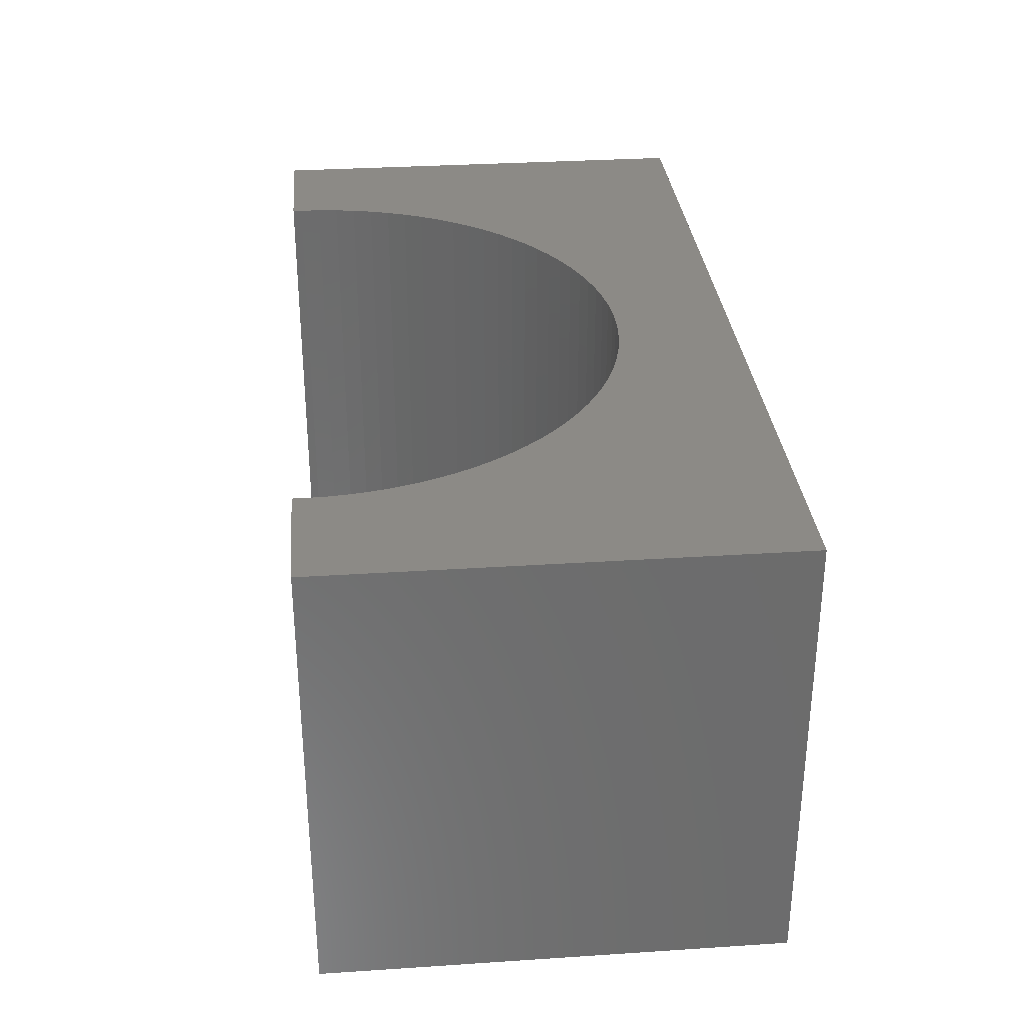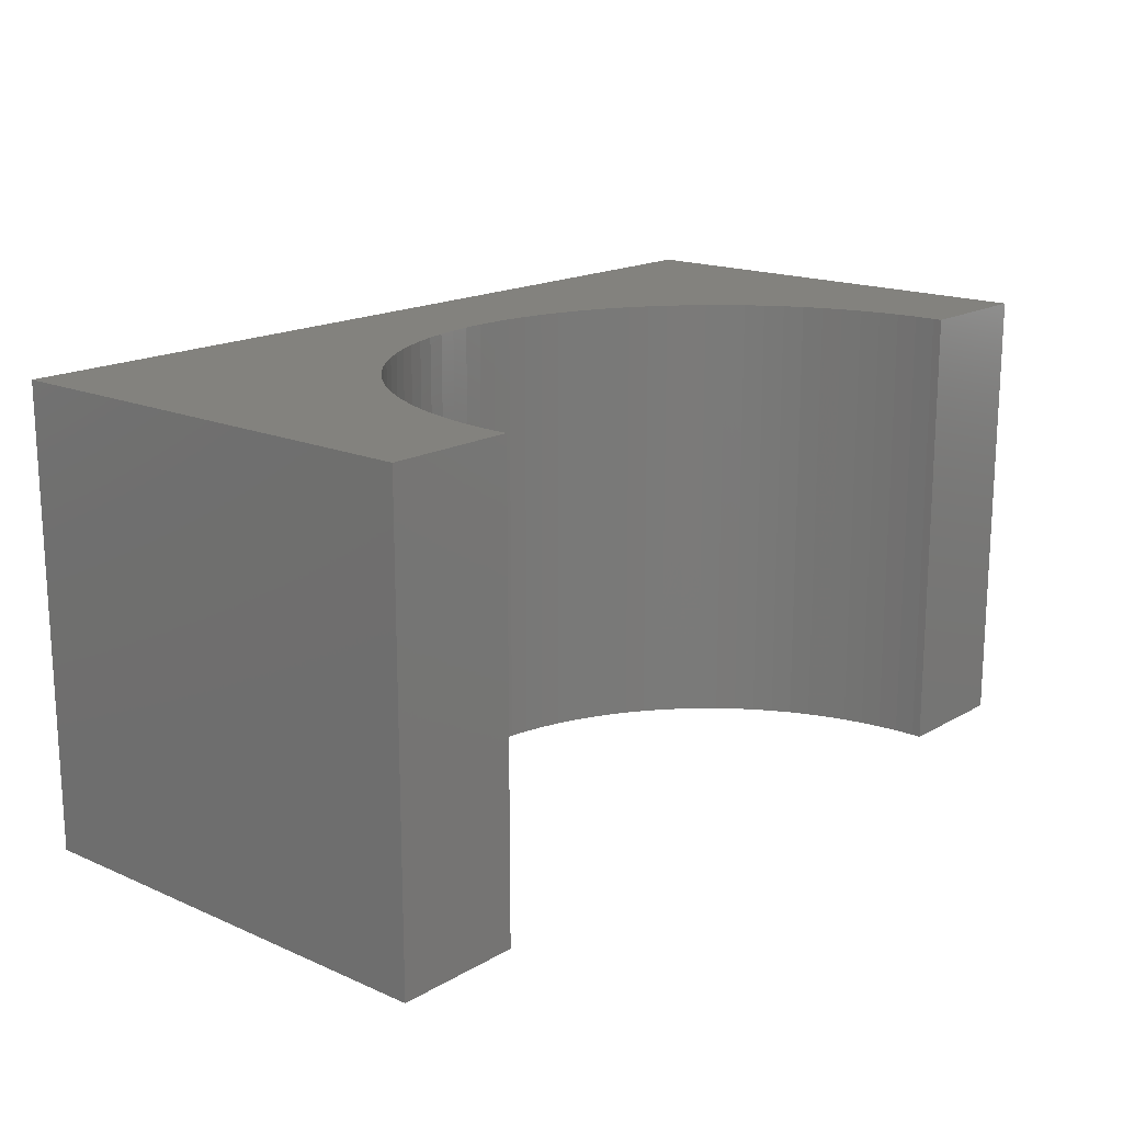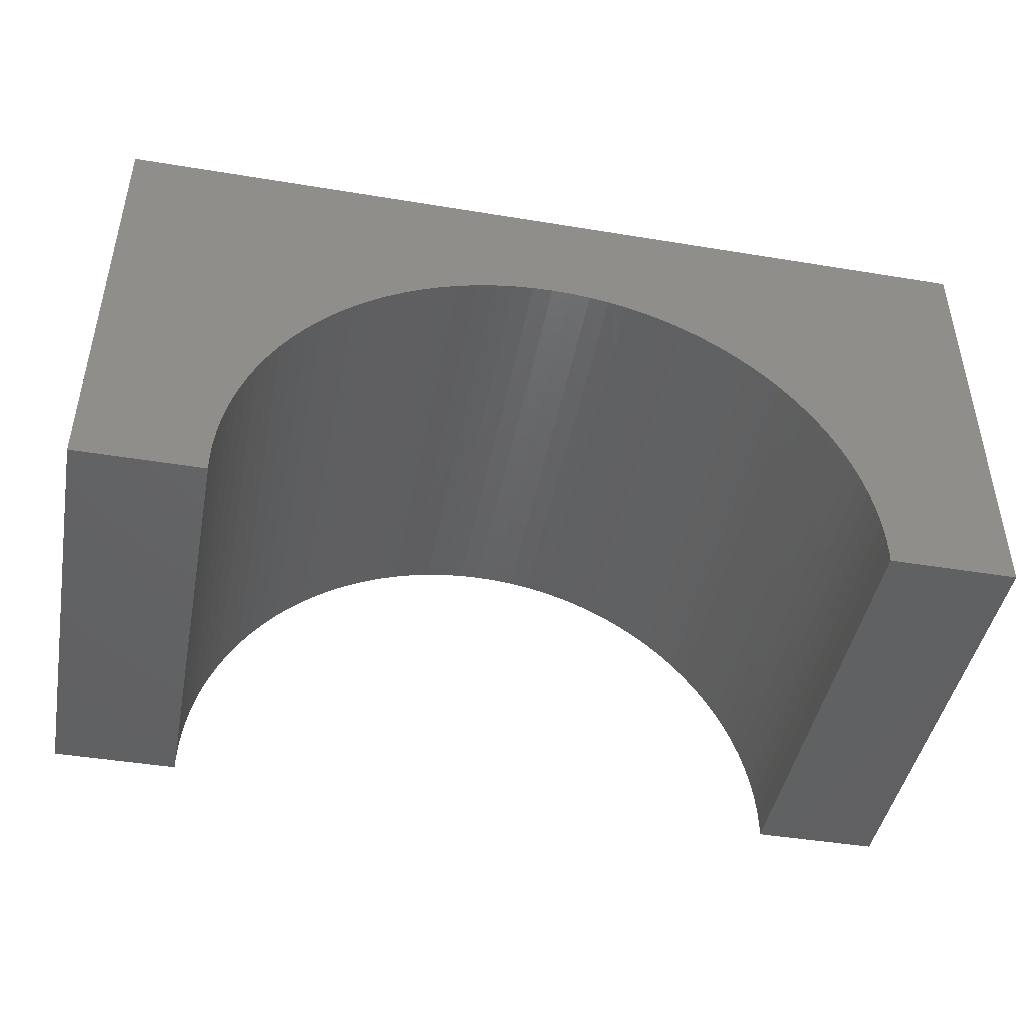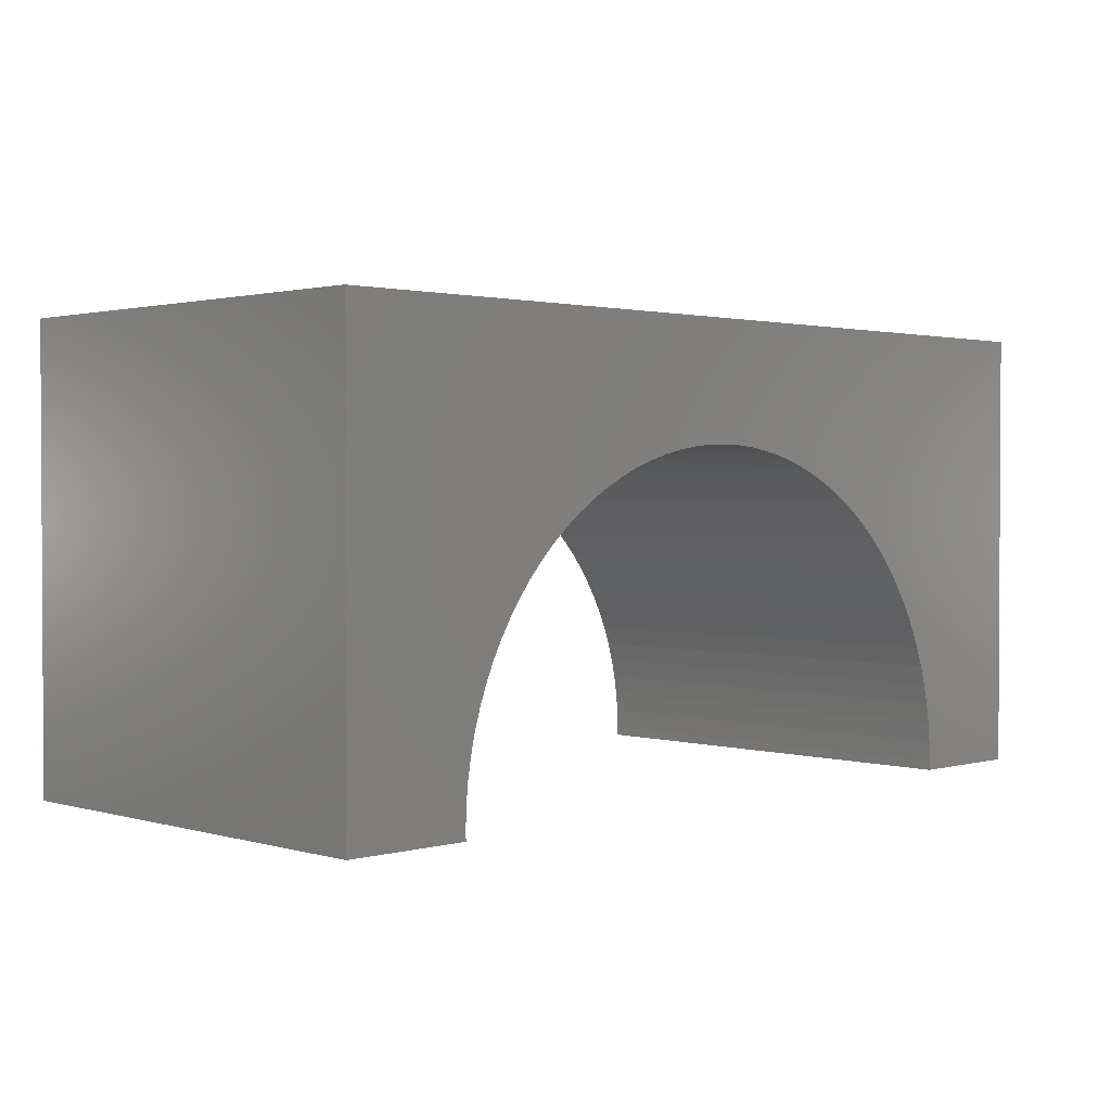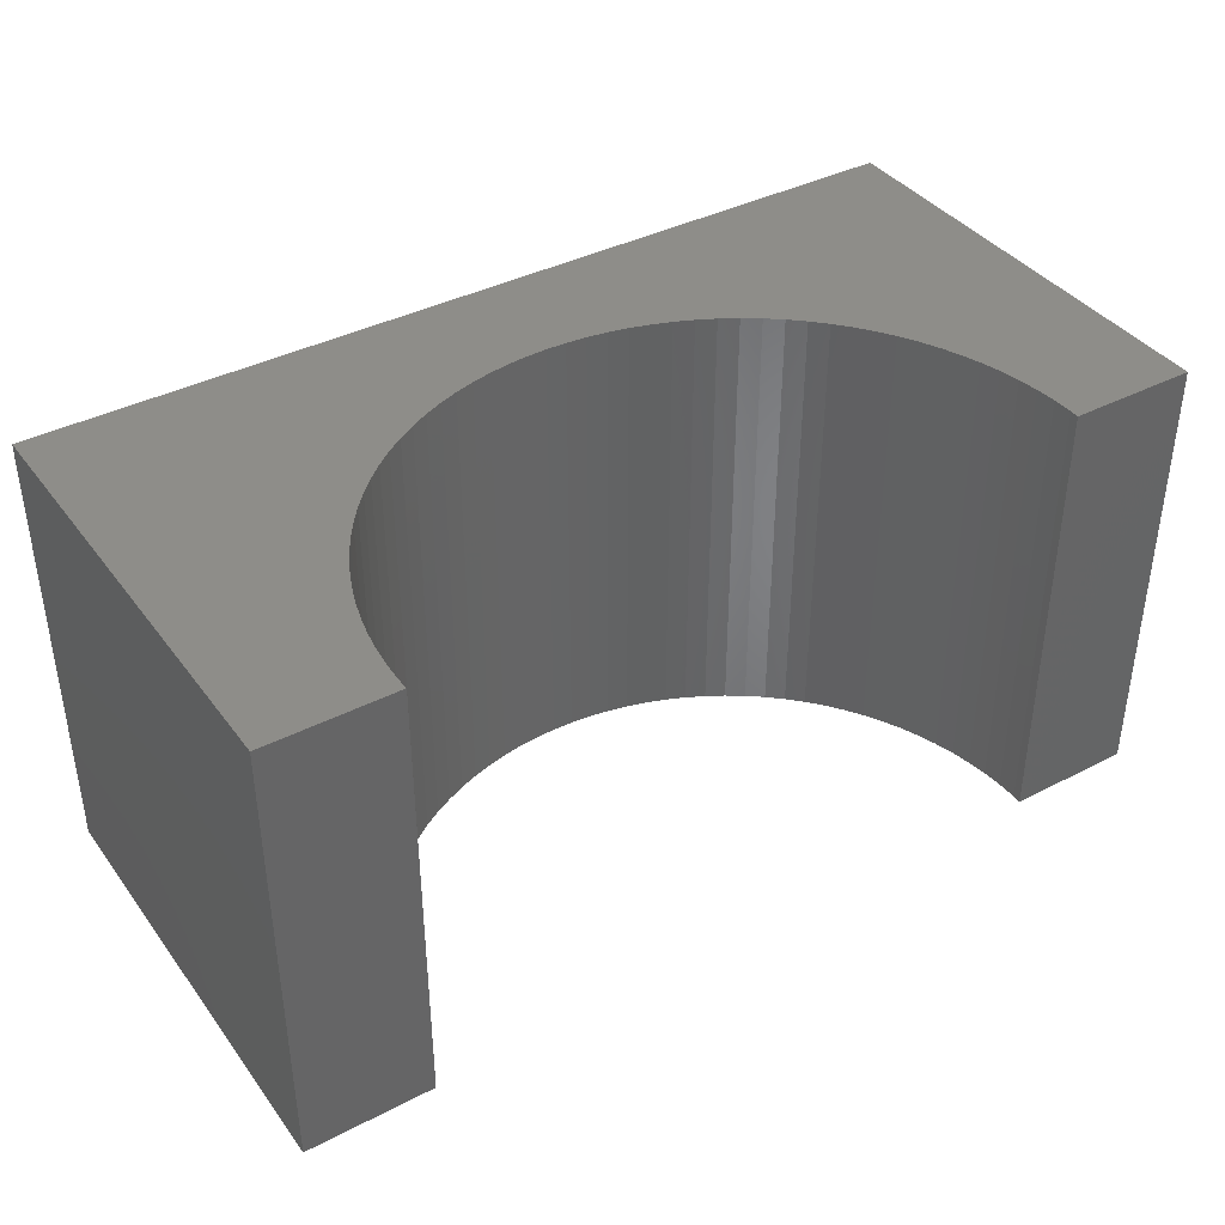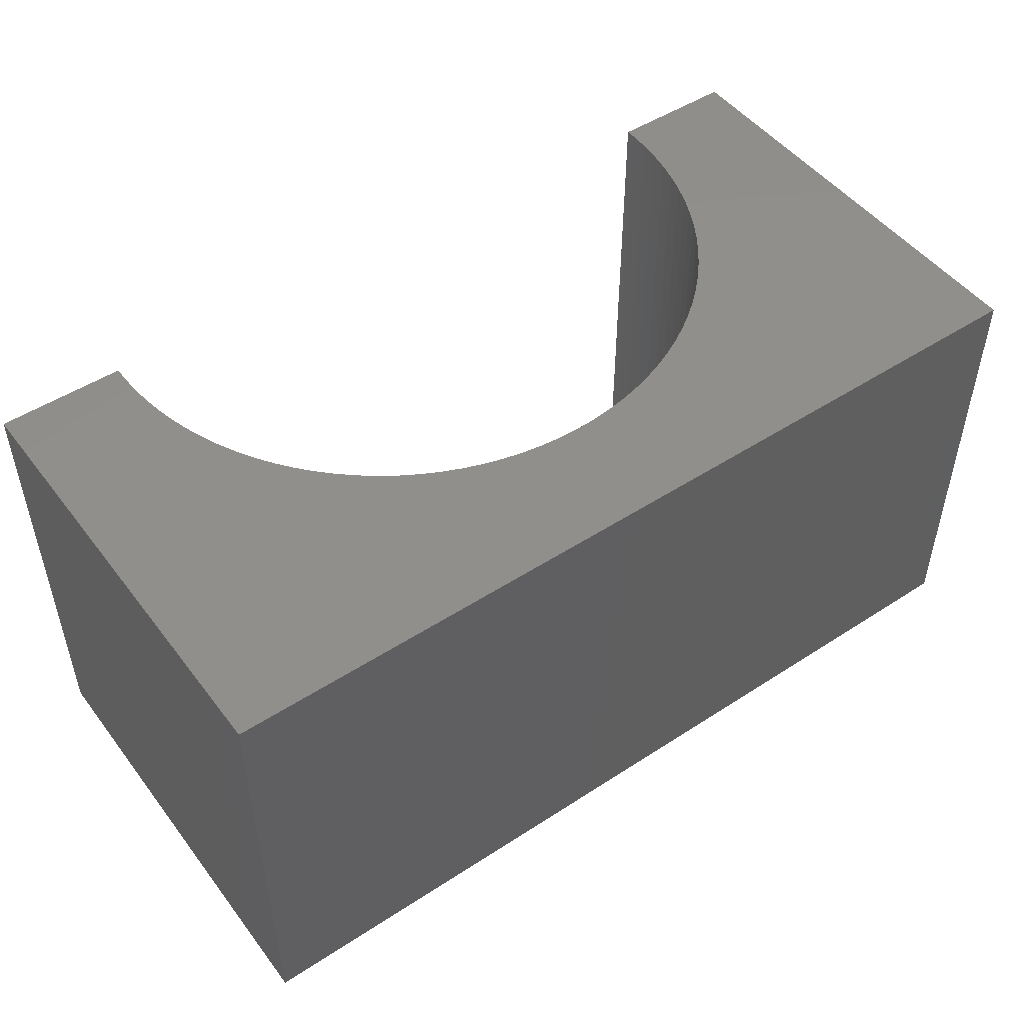
<metadata>
{"format":"stl","ext":"stl","renderer":"f3d","projection":"perspective","resolution":1024,"background":"white","views":[{"elev":31.6,"azim":-95.3,"up":"+Y"},{"elev":16.9,"azim":131.1,"up":"+Y"},{"elev":-44.9,"azim":-10.8,"up":"+Z"},{"elev":1.7,"azim":135.6,"up":"+Z"},{"elev":39.1,"azim":147.2,"up":"+Y"},{"elev":49.2,"azim":-35.8,"up":"+Y"}]}
</metadata>
<code>
# stl→obj: 114 verts, 224 faces
v 5 -2.5 2.5
v 5 2.5 -2.5
v 5 2.5 2.5
v 5 -2.5 -2.5
v -5 2.5 2.5
v -5 -2.5 2.5
v 3.597 -2.5 -2.5
v 3.597 2.5 -2.5
v -5 -2.5 -2.5
v -3.597 2.5 -2.5
v -3.597 -2.5 -2.5
v -5 2.5 -2.5
v 0 2.5 1.2
v 0.226 2.5 1.193
v 0.4512 2.5 1.172
v 0.6746 2.5 1.136
v 0.8953 2.5 1.087
v 1.112 2.5 1.024
v 1.325 2.5 0.9472
v 1.533 2.5 0.8574
v 1.734 2.5 0.7547
v 1.929 2.5 0.6396
v 2.116 2.5 0.5125
v 2.295 2.5 0.3738
v 2.464 2.5 0.2243
v 2.624 2.5 0.06437
v 2.774 2.5 -0.1053
v 2.912 2.5 -0.284
v 3.04 2.5 -0.471
v 3.155 2.5 -0.6657
v 3.257 2.5 -0.8672
v 3.347 2.5 -1.075
v 3.424 2.5 -1.288
v 3.487 2.5 -1.505
v 3.536 2.5 -1.725
v 3.572 2.5 -1.949
v 3.593 2.5 -2.174
v 3.6 2.5 -2.4
v -0.226 2.5 1.193
v -0.4512 2.5 1.172
v -0.6746 2.5 1.136
v -0.8953 2.5 1.087
v -1.112 2.5 1.024
v -1.325 2.5 0.9472
v -1.533 2.5 0.8574
v -1.734 2.5 0.7547
v -1.929 2.5 0.6396
v -2.116 2.5 0.5125
v -2.295 2.5 0.3738
v -2.464 2.5 0.2243
v -2.624 2.5 0.06437
v -2.774 2.5 -0.1053
v -2.912 2.5 -0.284
v -3.04 2.5 -0.471
v -3.155 2.5 -0.6657
v -3.257 2.5 -0.8672
v -3.347 2.5 -1.075
v -3.424 2.5 -1.288
v -3.487 2.5 -1.505
v -3.536 2.5 -1.725
v -3.572 2.5 -1.949
v -3.593 2.5 -2.174
v -3.6 2.5 -2.4
v 0 -2.5 1.2
v -0.226 -2.5 1.193
v -0.4512 -2.5 1.172
v -0.6746 -2.5 1.136
v -0.8953 -2.5 1.087
v -1.112 -2.5 1.024
v -1.325 -2.5 0.9472
v -1.533 -2.5 0.8574
v -1.734 -2.5 0.7547
v -1.929 -2.5 0.6396
v -2.116 -2.5 0.5125
v -2.295 -2.5 0.3738
v -2.464 -2.5 0.2243
v -2.624 -2.5 0.06437
v -2.774 -2.5 -0.1053
v -2.912 -2.5 -0.284
v -3.04 -2.5 -0.471
v -3.155 -2.5 -0.6657
v -3.257 -2.5 -0.8672
v -3.347 -2.5 -1.075
v -3.424 -2.5 -1.288
v -3.487 -2.5 -1.505
v -3.536 -2.5 -1.725
v -3.572 -2.5 -1.949
v -3.593 -2.5 -2.174
v -3.6 -2.5 -2.4
v 0.226 -2.5 1.193
v 0.4512 -2.5 1.172
v 0.6746 -2.5 1.136
v 0.8953 -2.5 1.087
v 1.112 -2.5 1.024
v 1.325 -2.5 0.9472
v 1.533 -2.5 0.8574
v 1.734 -2.5 0.7547
v 1.929 -2.5 0.6396
v 2.116 -2.5 0.5125
v 2.295 -2.5 0.3738
v 2.464 -2.5 0.2243
v 2.624 -2.5 0.06437
v 2.774 -2.5 -0.1053
v 2.912 -2.5 -0.284
v 3.04 -2.5 -0.471
v 3.155 -2.5 -0.6657
v 3.257 -2.5 -0.8672
v 3.347 -2.5 -1.075
v 3.424 -2.5 -1.288
v 3.487 -2.5 -1.505
v 3.536 -2.5 -1.725
v 3.572 -2.5 -1.949
v 3.593 -2.5 -2.174
v 3.6 -2.5 -2.4
f 1 2 3
f 2 1 4
f 5 1 3
f 1 5 6
f 7 2 4
f 2 7 8
f 9 10 11
f 10 9 12
f 9 5 12
f 5 9 6
f 3 13 5
f 3 14 13
f 3 15 14
f 3 16 15
f 3 17 16
f 3 18 17
f 3 19 18
f 3 20 19
f 3 21 20
f 3 22 21
f 3 23 22
f 3 24 23
f 3 25 24
f 3 26 25
f 3 27 26
f 3 28 27
f 3 29 28
f 3 30 29
f 3 31 30
f 3 32 31
f 2 32 3
f 32 2 33
f 33 2 34
f 34 2 35
f 35 2 36
f 36 2 37
f 37 2 38
f 38 2 8
f 39 5 13
f 40 5 39
f 41 5 40
f 42 5 41
f 43 5 42
f 44 5 43
f 45 5 44
f 46 5 45
f 47 5 46
f 48 5 47
f 49 5 48
f 50 5 49
f 51 5 50
f 52 5 51
f 53 5 52
f 54 5 53
f 55 5 54
f 56 5 55
f 57 5 56
f 12 57 58
f 12 58 59
f 12 59 60
f 12 60 61
f 12 61 62
f 12 62 63
f 12 63 10
f 57 12 5
f 6 64 1
f 6 65 64
f 6 66 65
f 6 67 66
f 6 68 67
f 6 69 68
f 6 70 69
f 6 71 70
f 6 72 71
f 6 73 72
f 6 74 73
f 6 75 74
f 6 76 75
f 6 77 76
f 6 78 77
f 6 79 78
f 6 80 79
f 6 81 80
f 6 82 81
f 6 83 82
f 9 83 6
f 83 9 84
f 84 9 85
f 85 9 86
f 86 9 87
f 87 9 88
f 88 9 89
f 89 9 11
f 90 1 64
f 91 1 90
f 92 1 91
f 93 1 92
f 94 1 93
f 95 1 94
f 96 1 95
f 97 1 96
f 98 1 97
f 99 1 98
f 100 1 99
f 101 1 100
f 102 1 101
f 103 1 102
f 104 1 103
f 105 1 104
f 106 1 105
f 107 1 106
f 108 1 107
f 4 108 109
f 4 109 110
f 4 110 111
f 4 111 112
f 4 112 113
f 4 113 114
f 4 114 7
f 108 4 1
f 7 38 8
f 38 7 114
f 113 36 37
f 36 113 112
f 114 37 38
f 37 114 113
f 76 49 75
f 49 76 50
f 105 28 29
f 28 105 104
f 103 26 27
f 26 103 102
f 70 43 69
f 43 70 44
f 69 42 68
f 42 69 43
f 86 61 60
f 61 86 87
f 90 15 91
f 15 90 14
f 102 25 26
f 25 102 101
f 108 31 32
f 31 108 107
f 67 40 66
f 40 67 41
f 74 47 73
f 47 74 48
f 98 23 99
f 23 98 22
f 112 35 36
f 35 112 111
f 95 20 96
f 20 95 19
f 88 63 62
f 63 88 89
f 111 34 35
f 34 111 110
f 64 14 90
f 14 64 13
f 73 46 72
f 46 73 47
f 93 18 94
f 18 93 17
f 110 33 34
f 33 110 109
f 71 44 70
f 44 71 45
f 76 51 50
f 51 76 77
f 85 60 59
f 60 85 86
f 80 55 54
f 55 80 81
f 68 41 67
f 41 68 42
f 75 48 74
f 48 75 49
f 106 29 30
f 29 106 105
f 100 25 101
f 25 100 24
f 83 58 57
f 58 83 84
f 89 10 63
f 10 89 11
f 107 30 31
f 30 107 106
f 91 16 92
f 16 91 15
f 99 24 100
f 24 99 23
f 79 54 53
f 54 79 80
f 96 21 97
f 21 96 20
f 104 27 28
f 27 104 103
f 72 45 71
f 45 72 46
f 109 32 33
f 32 109 108
f 66 39 65
f 39 66 40
f 65 13 64
f 13 65 39
f 77 52 51
f 52 77 78
f 97 22 98
f 22 97 21
f 94 19 95
f 19 94 18
f 92 17 93
f 17 92 16
f 84 59 58
f 59 84 85
f 78 53 52
f 53 78 79
f 81 56 55
f 56 81 82
f 87 62 61
f 62 87 88
f 82 57 56
f 57 82 83

</code>
